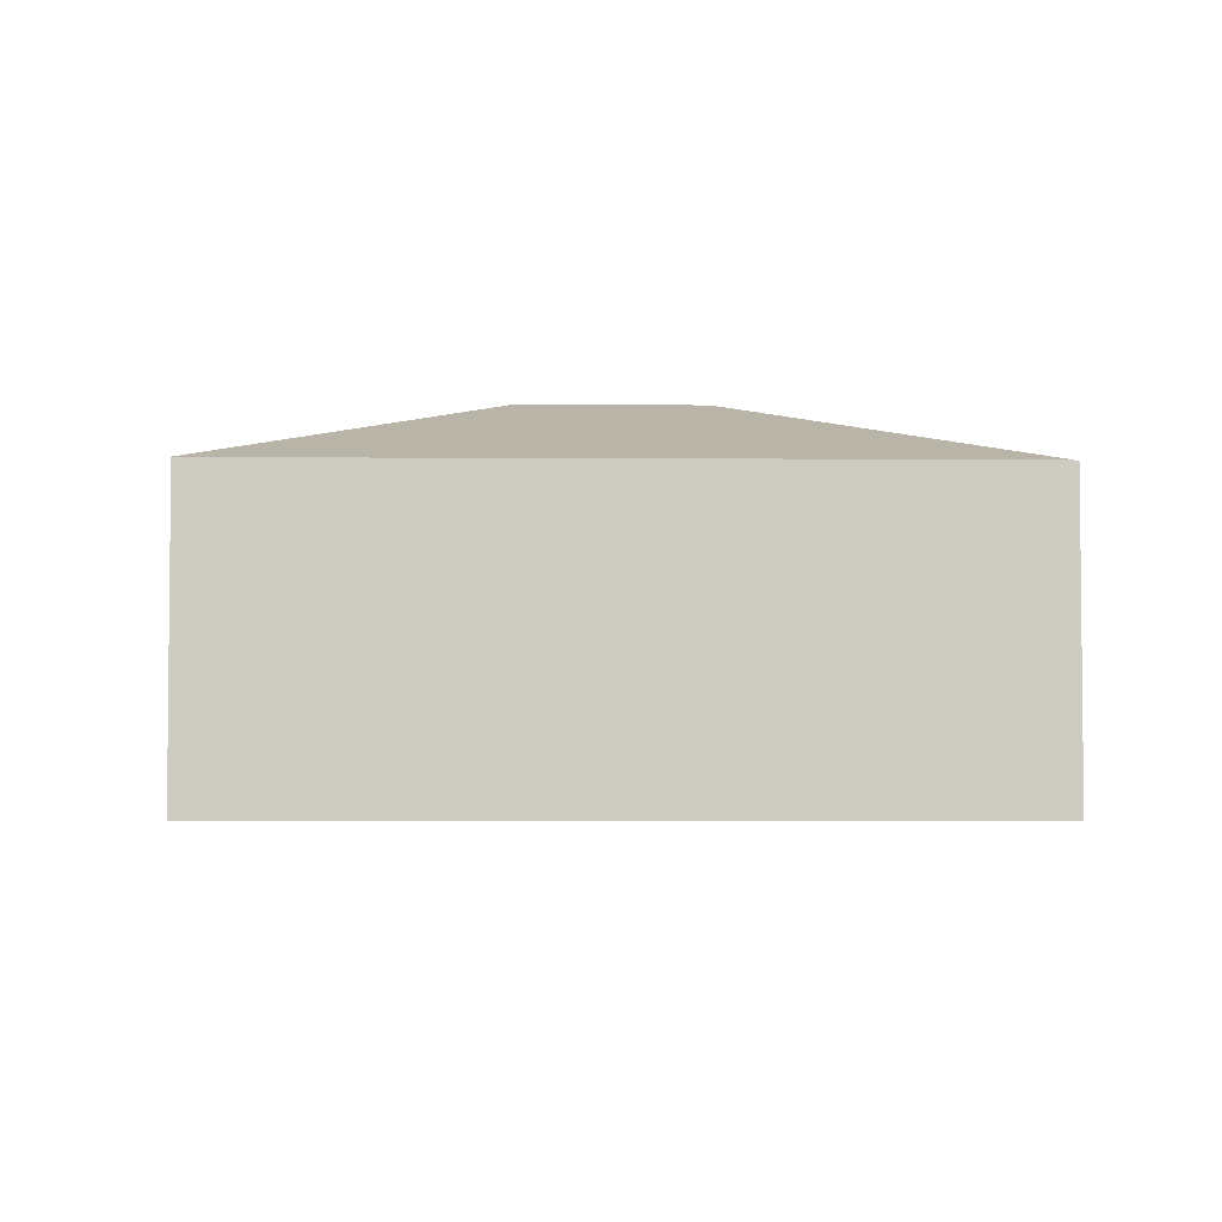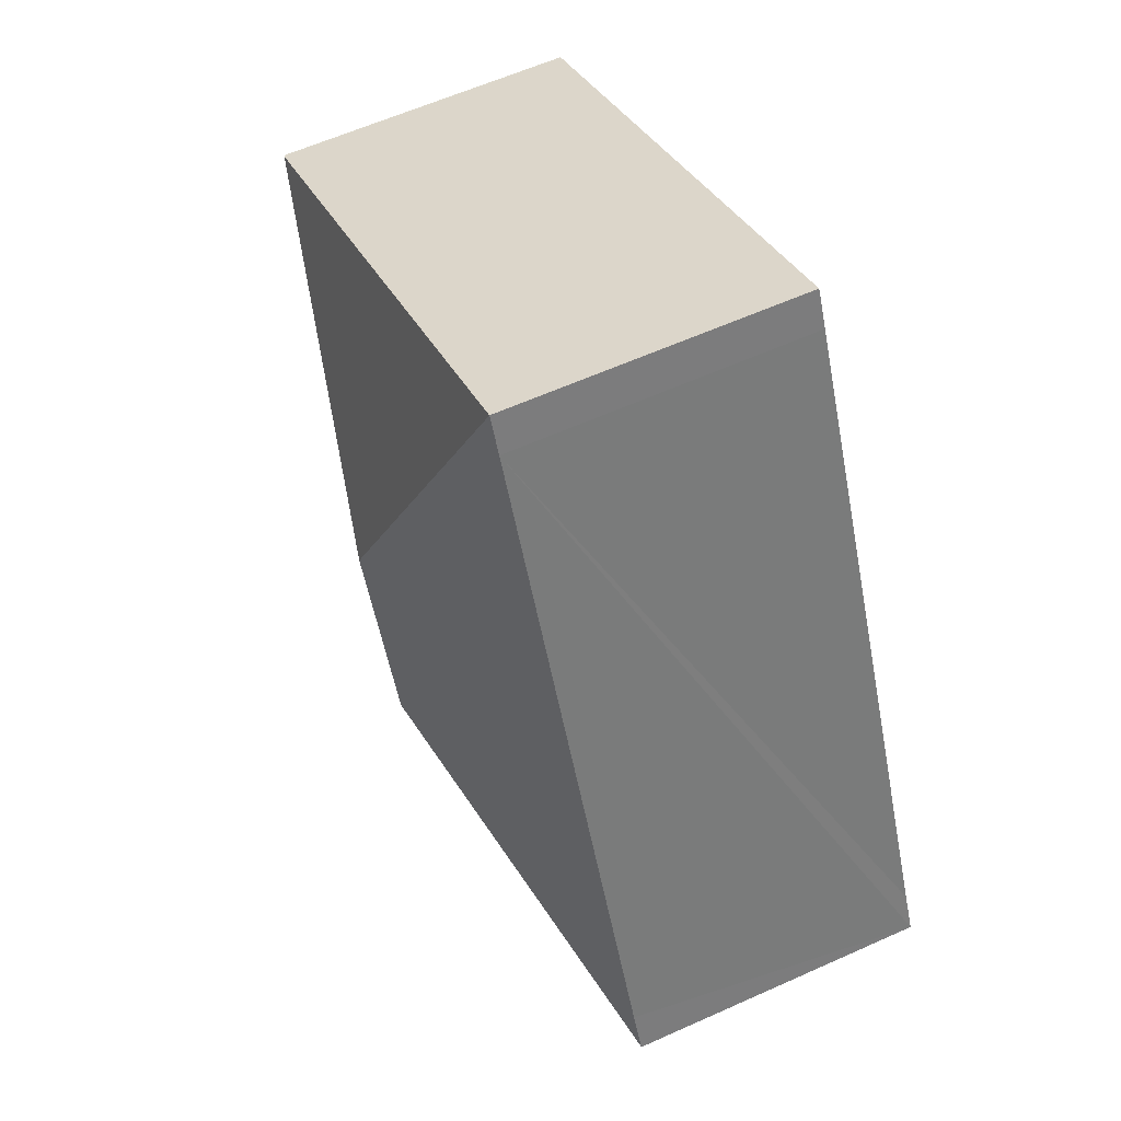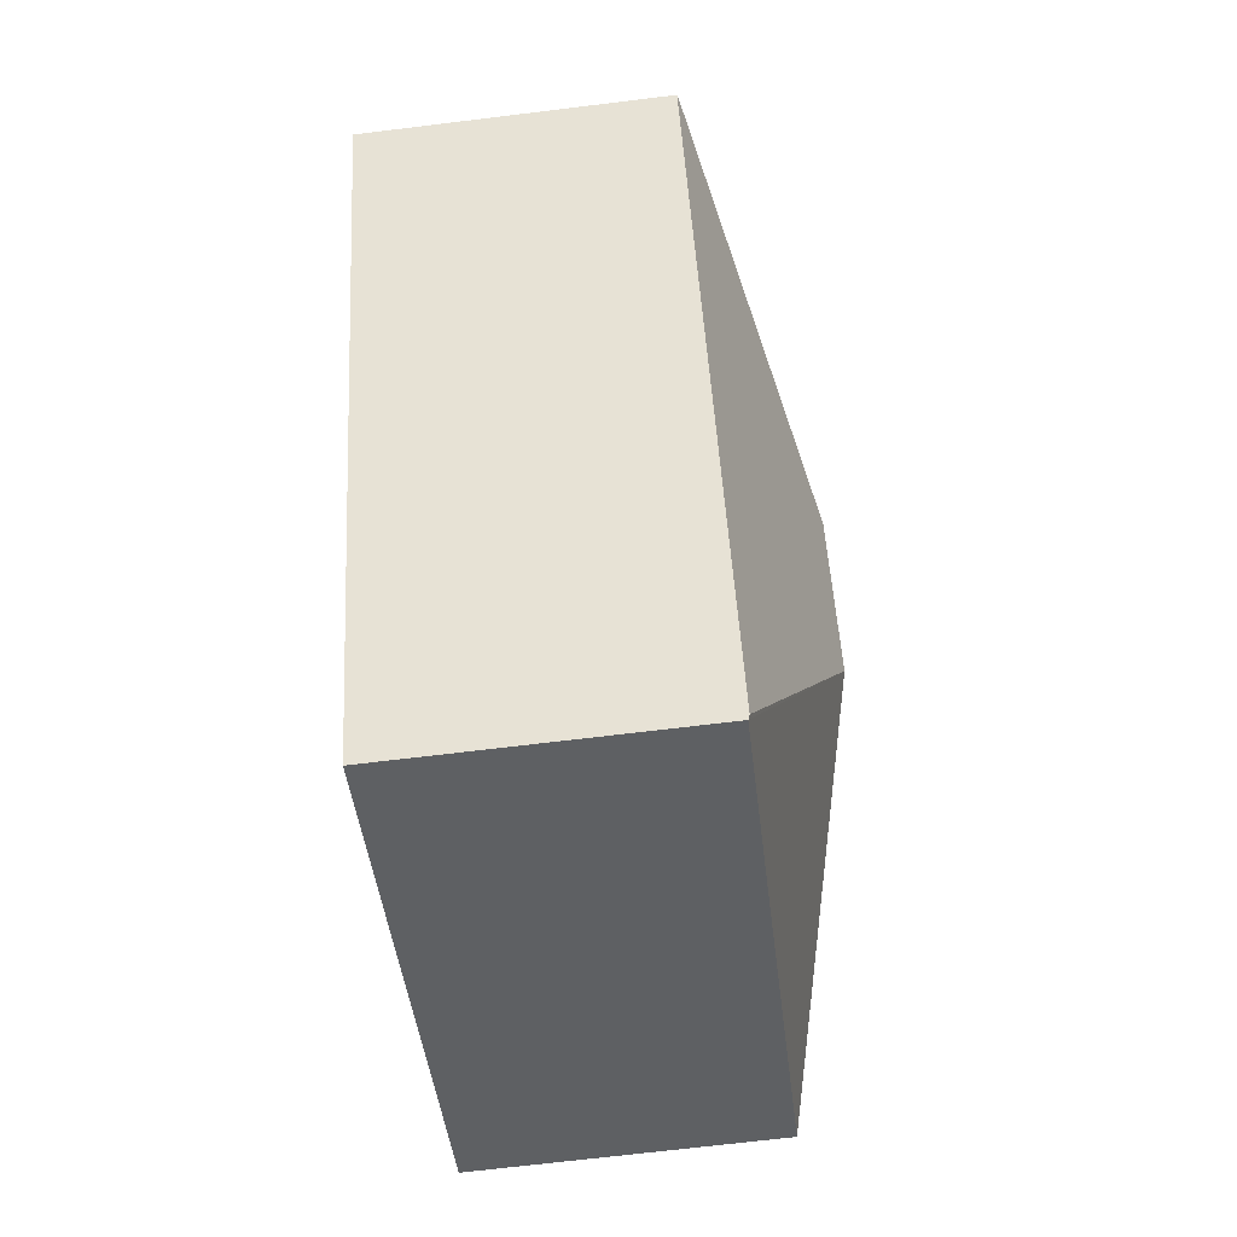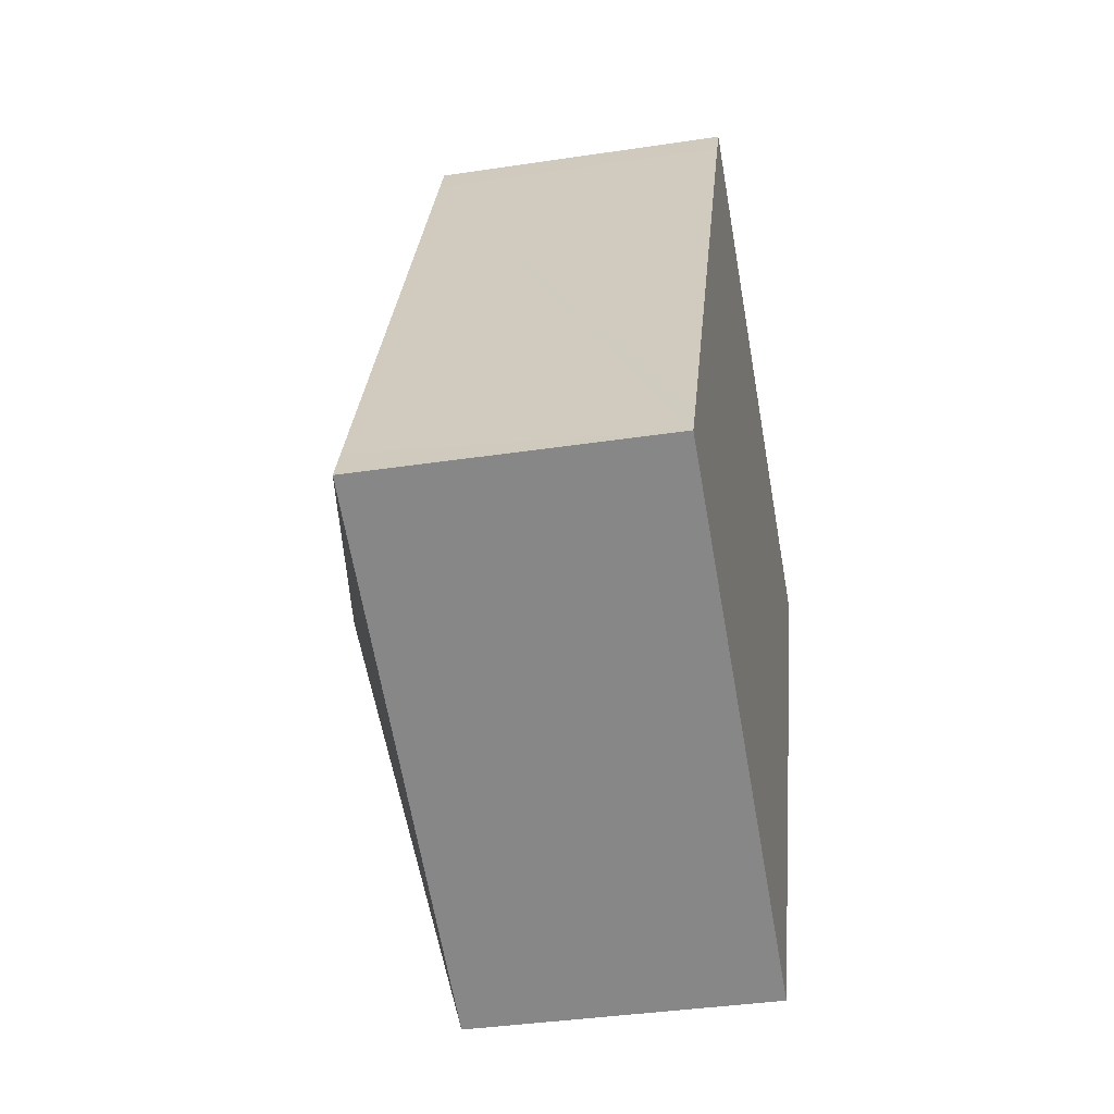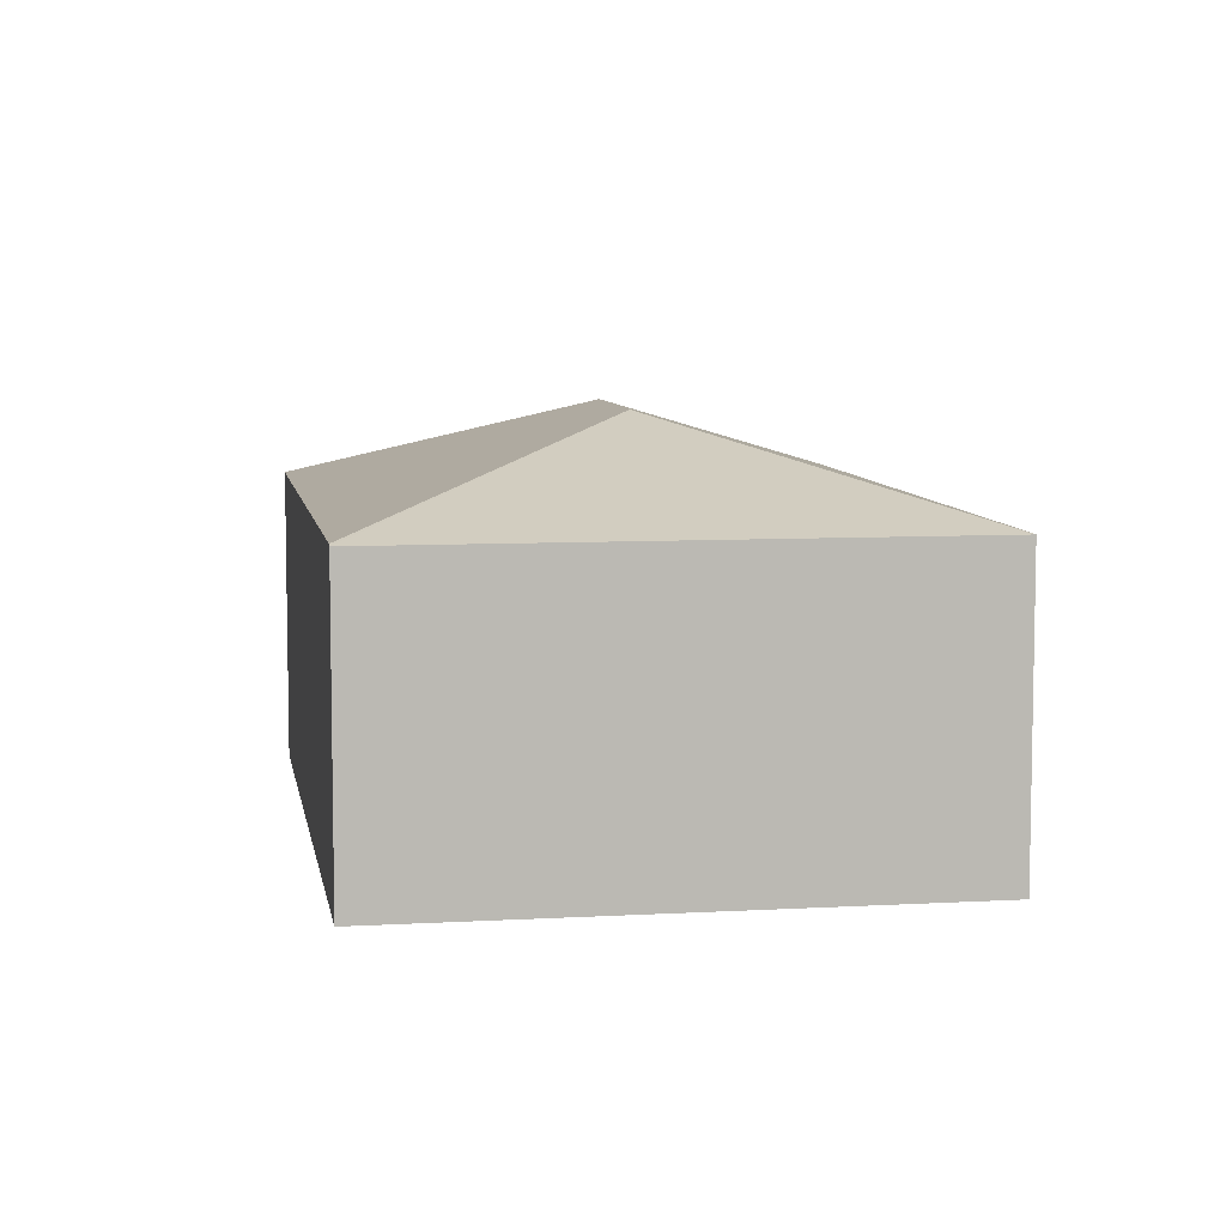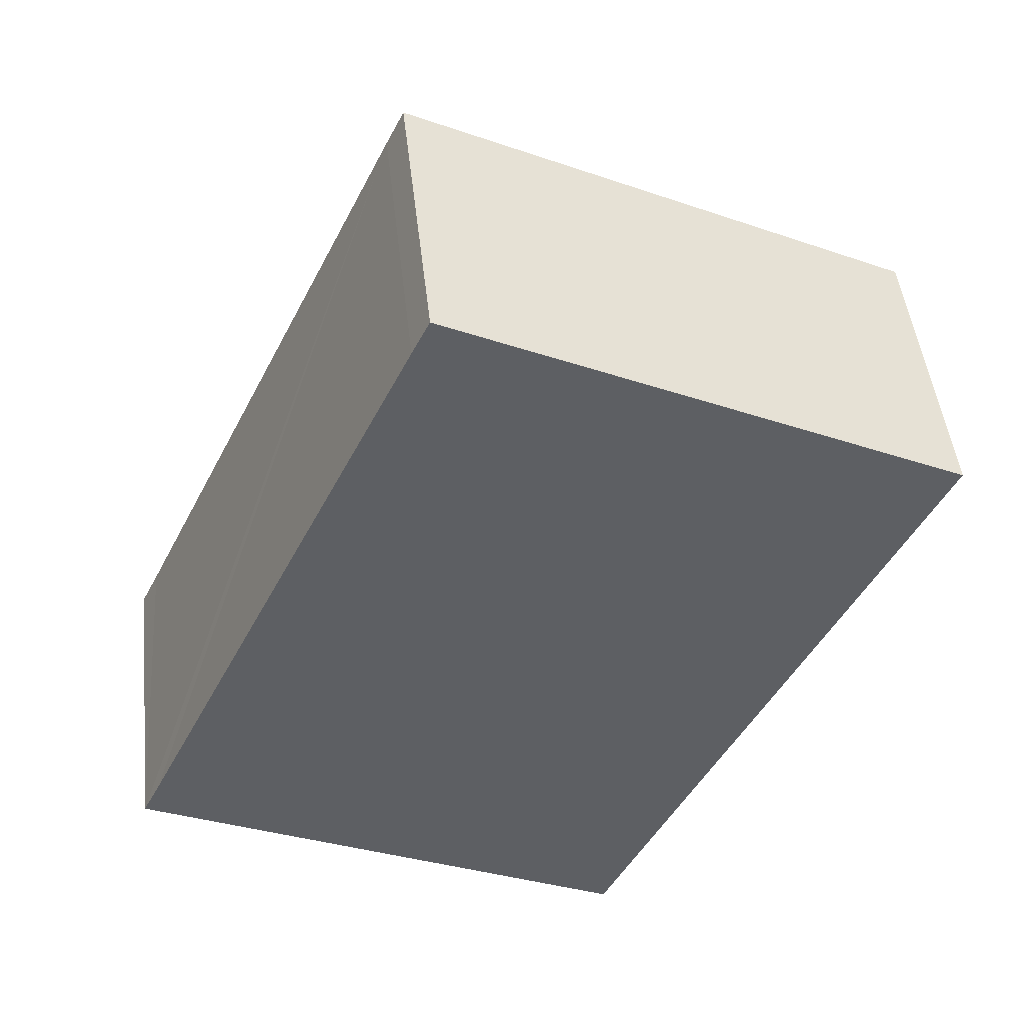
<metadata>
{"format":"obj","ext":"obj","renderer":"f3d","projection":"perspective","resolution":1024,"background":"white","views":[{"elev":-4.1,"azim":113.6,"up":"+Y"},{"elev":60.4,"azim":-114.7,"up":"+Z"},{"elev":-69.0,"azim":97.0,"up":"+Z"},{"elev":-37.3,"azim":-79.0,"up":"+Z"},{"elev":7.4,"azim":-163.1,"up":"+Y"},{"elev":47.3,"azim":-6.3,"up":"+Z"}]}
</metadata>
<code>
v  3.466 3.531 1.197
v  4.652 2.748 -2.243
v  4.631 2.734 -2.286
v  7.677 2.727 3.885
v  4.188 3.531 2.698
v  0 2.734 1.674e-16
v  0.17 2.736 0.345
v  2.823 2.734 5.877
v  2.983 2.735 6.202
v  7.658 2.734 3.894
v  4.631 1.4e-16 -2.286
v  0 0 0
v  0.17 -2.113e-17 0.345
v  2.823 -3.599e-16 5.877
v  2.983 -3.798e-16 6.202
v  7.658 -2.384e-16 3.894
v  7.677 -2.379e-16 3.885
v  4.652 1.373e-16 -2.243
g defaultobject
f 1 2 3
f 1 4 2
f 4 1 5
f 1 3 6
f 7 1 6
f 1 7 8
f 1 8 5
f 5 8 9
f 5 9 10
f 5 10 4
f 11 6 3
f 6 11 12
f 12 7 6
f 7 12 8
f 8 12 13
f 8 13 14
f 8 14 9
f 9 14 15
f 15 10 9
f 10 15 16
f 10 16 4
f 4 16 17
f 2 11 3
f 11 2 4
f 11 4 18
f 18 4 17
f 14 16 15
f 16 14 13
f 16 13 12
f 16 12 18
f 18 12 11
f 16 18 17

</code>
